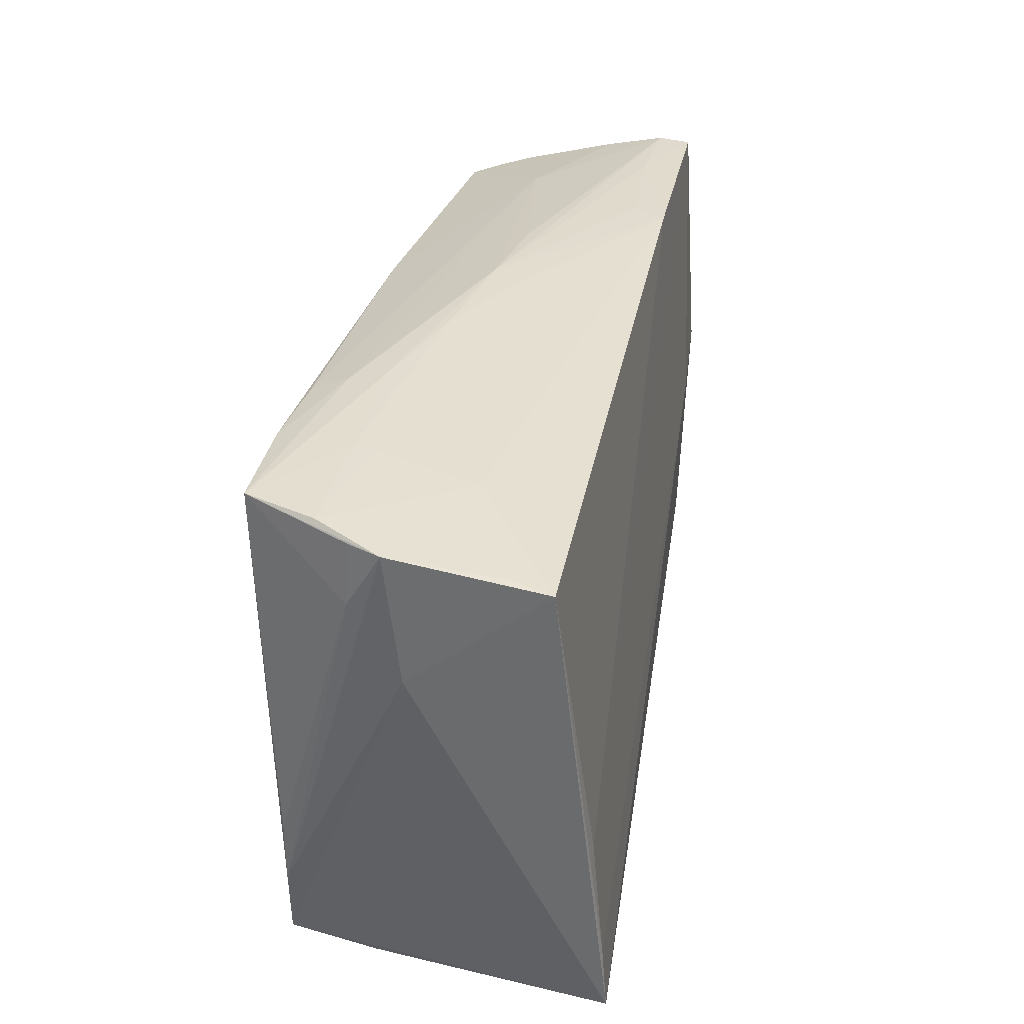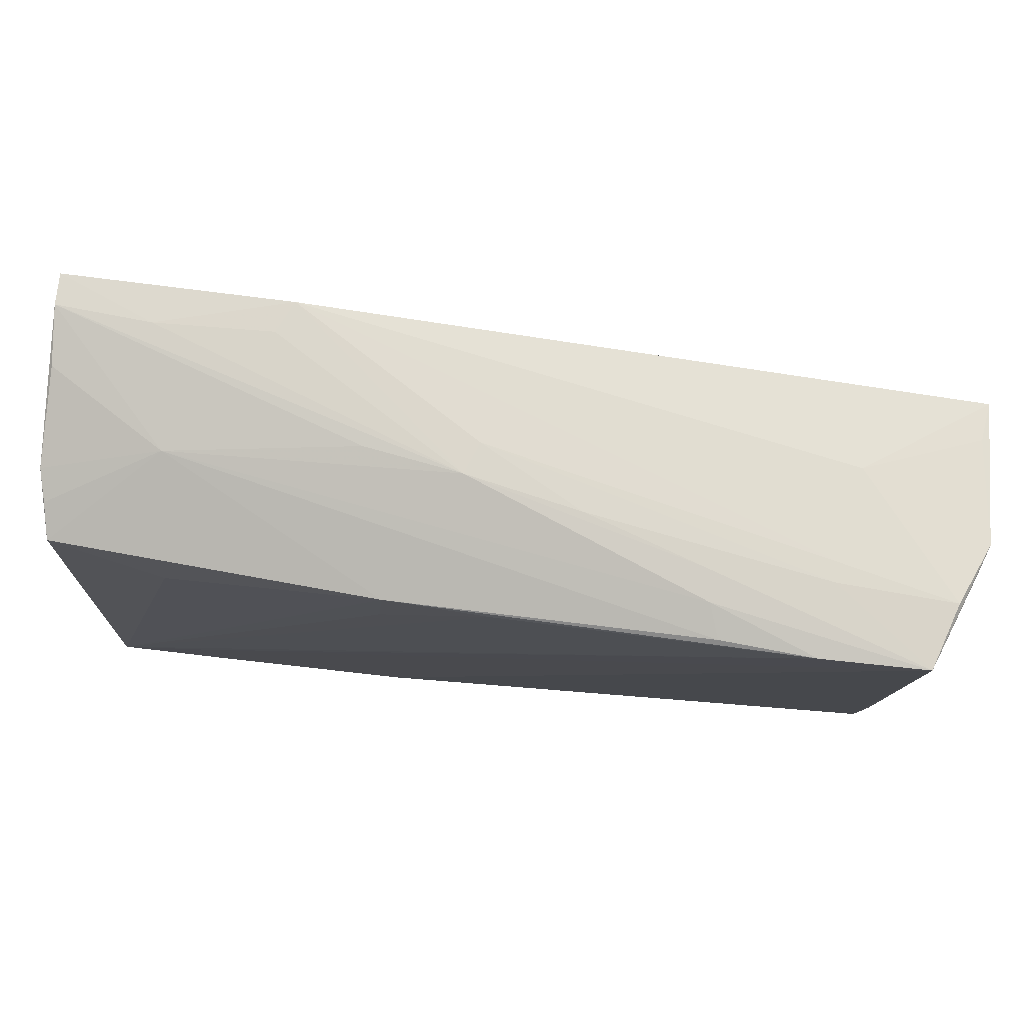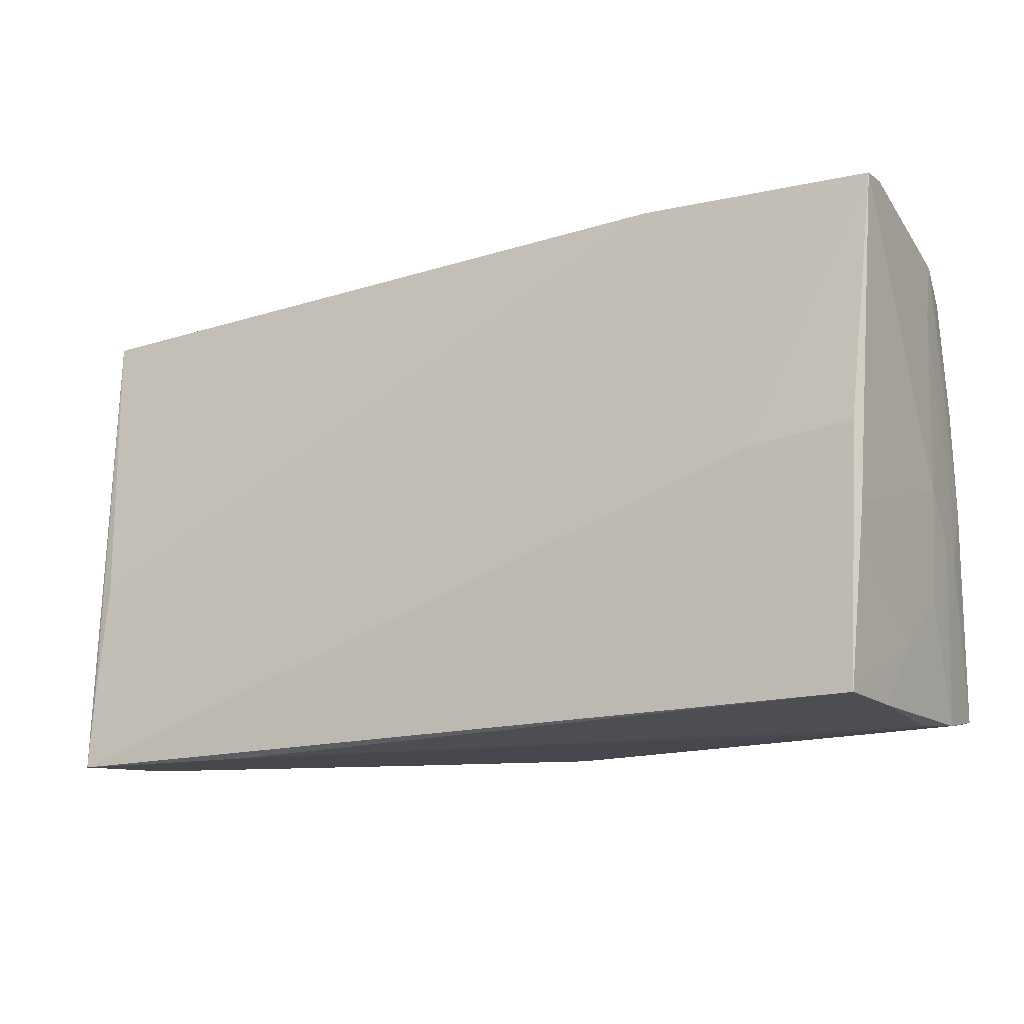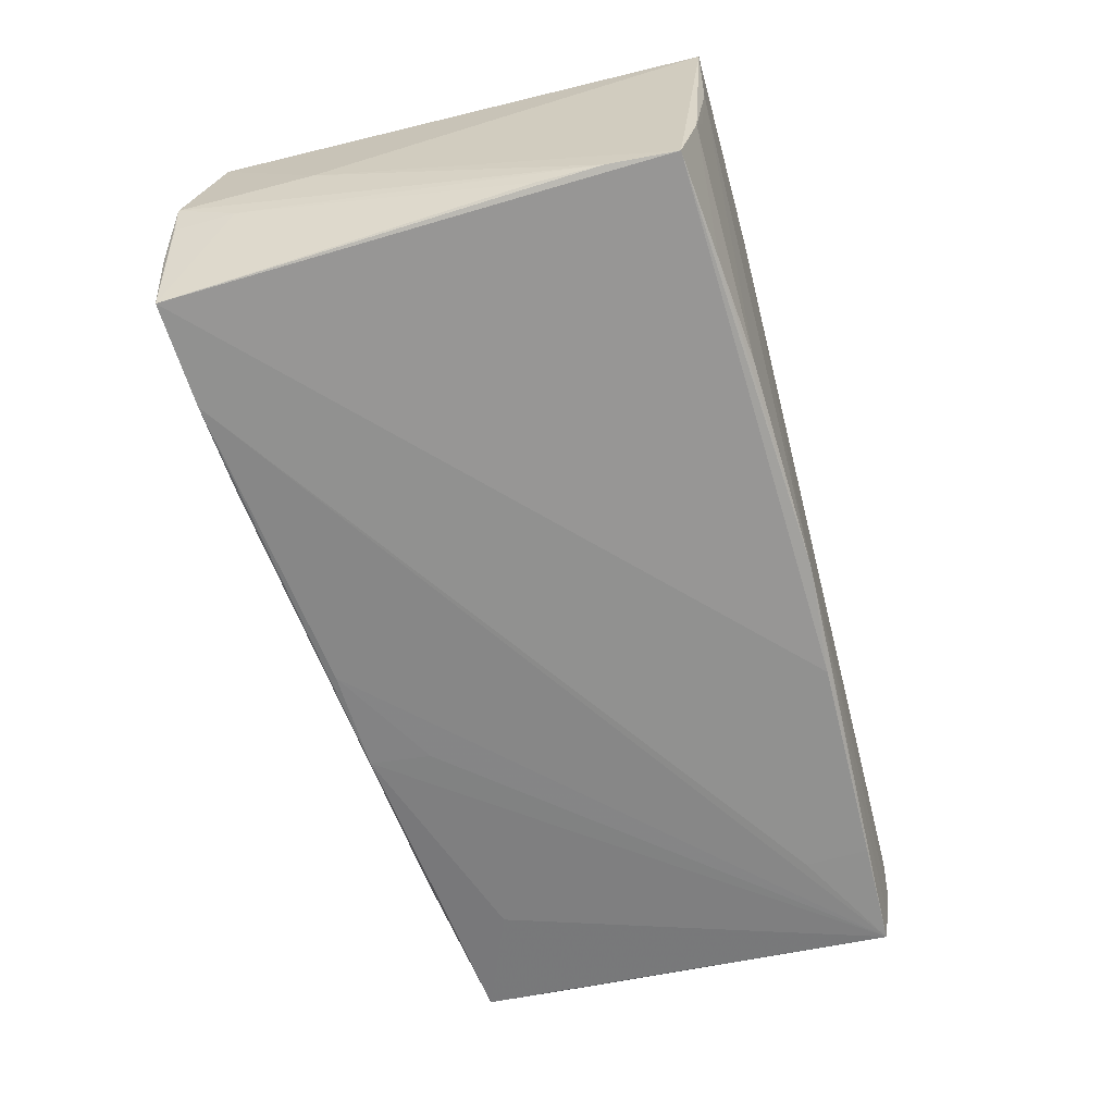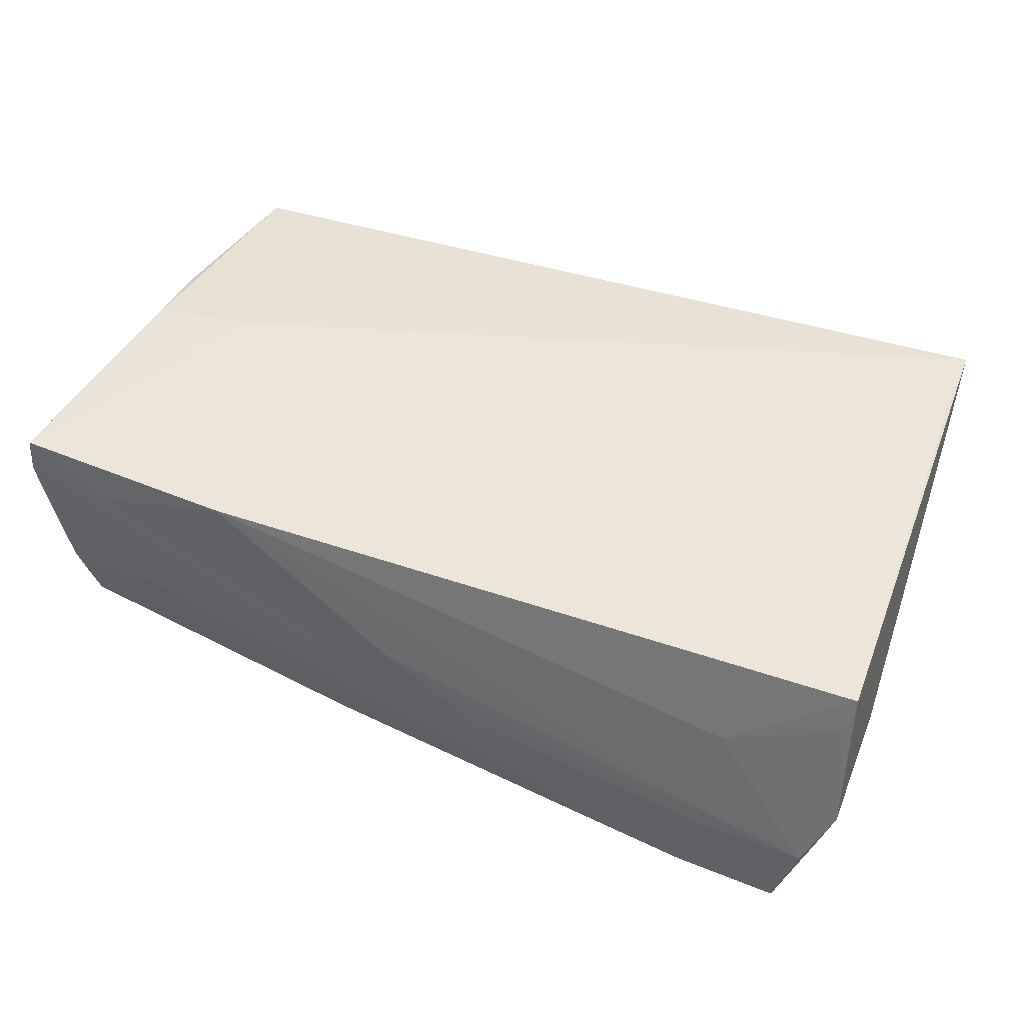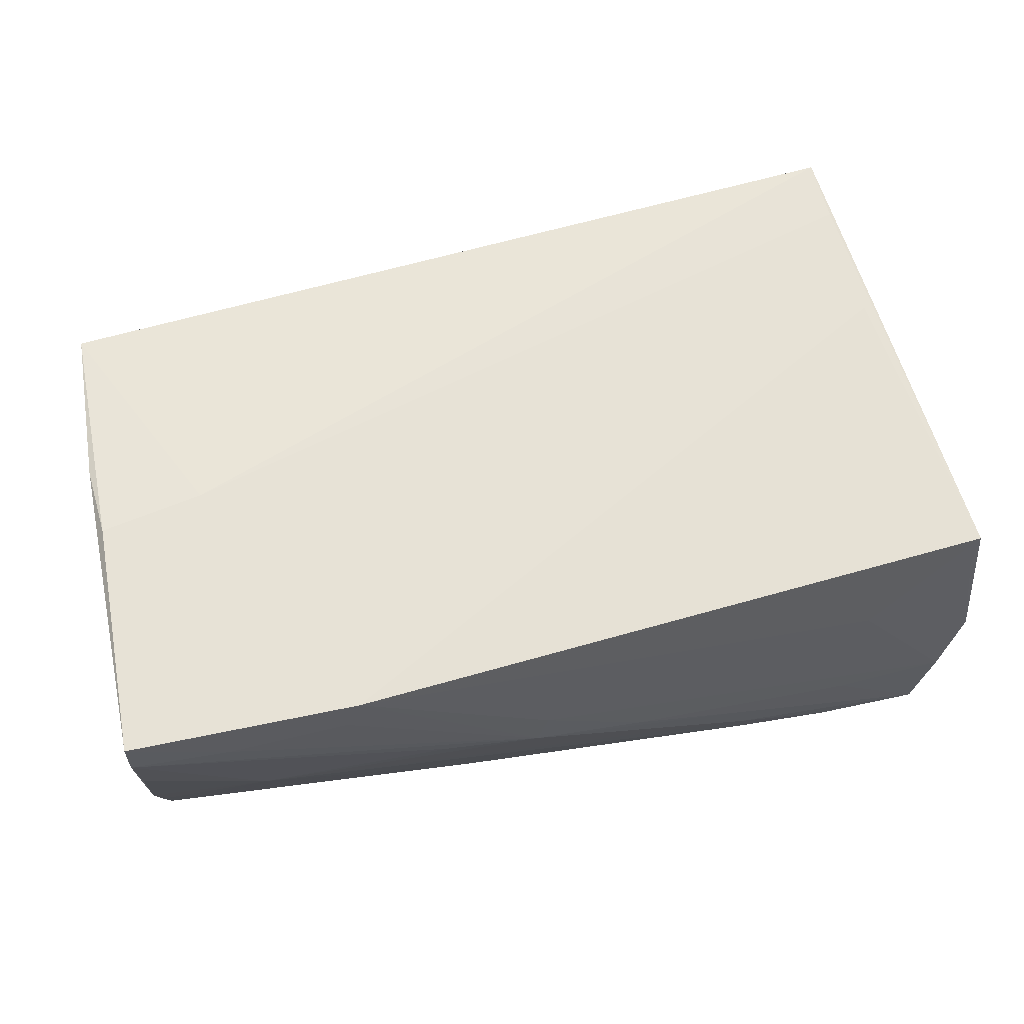
<metadata>
{"format":"obj","ext":"obj","renderer":"f3d","projection":"perspective","resolution":1024,"background":"white","views":[{"elev":33.4,"azim":-80.7,"up":"+Y"},{"elev":78.1,"azim":-173.7,"up":"+Y"},{"elev":-14.1,"azim":28.9,"up":"+Y"},{"elev":-65.9,"azim":-74.9,"up":"+Z"},{"elev":42.4,"azim":-156.5,"up":"+Z"},{"elev":59.3,"azim":164.9,"up":"+Z"}]}
</metadata>
<code>
v -0.05385 0.02739 0.01345
v -0.03722 0.03234 -0.01015
v 0.0003712 0.02784 -0.01746
v 0.05343 0.02885 0.00577
v 0.05172 -0.01483 0.01436
v 0.02825 0.03094 0.012
v -0.03744 0.03207 -0.007793
v -0.04816 -0.02881 -0.002282
v 0.0508 -0.0286 0.008881
v 0.05369 -0.002611 -0.002435
v 0.05166 -0.02789 -0.01501
v 0.05168 0.0009367 0.0187
v 0.004949 0.03237 -0.002418
v 0.05356 0.003869 -0.006486
v 0.0501 -0.02835 0.01789
v 0.04241 0.03058 0.01167
v 0.05286 -0.01516 -0.003246
v -0.05007 -0.01769 -0.01708
v -0.02255 0.03252 -0.009971
v -0.03606 0.03199 -0.01873
v 0.05248 0.01728 -0.01339
v 0.03903 0.01835 -0.01558
v 0.01329 0.02015 -0.01736
v 0.05205 -0.02862 -0.01029
v 0.01657 0.03168 -0.0003641
v 0.0538 0.0193 -0.003408
v 0.05176 -0.02718 -0.01868
v 0.0533 -0.001809 -0.01048
v 0.03894 -0.01988 -0.01874
v 0.03948 0.02899 -0.002785
v 0.05194 -0.02137 0.004298
v -0.05313 0.02834 0.008856
v -0.04844 0.03252 -0.01874
v 0.05391 0.03002 0.01274
v -0.05013 -0.01024 -0.01705
v 0.0006101 -0.02883 -0.01788
v 0.05279 0.02505 -0.009389
v -0.05116 -0.02257 0.01895
v 0.03888 -0.02932 -0.004579
v -0.04912 -0.02992 0.007306
v 0.05396 0.02962 0.01662
v -0.05126 -0.03056 0.01956
v 0.05207 0.02379 -0.01353
v 0.003457 0.03203 0.001411
v -0.008764 0.03248 -0.005304
v 0.02641 0.03064 0.01586
v -0.04942 -0.02812 -0.007453
v -0.05066 -0.007447 0.01756
v -0.02499 0.03137 -0.01778
v -0.02367 0.03227 -0.01386
v 0.05027 -0.02913 -0.005336
v 0.05361 0.02592 -0.005649
v 0.05203 -0.008029 0.01808
v 0.05276 0.009665 -0.01398
v -0.05325 0.02356 -0.007615
v 0.05298 -0.002589 -0.01437
v -0.02446 -0.02807 -0.01673
v -0.028 -0.03067 0.01833
v 0.05322 -0.009066 -0.011
v 0.03886 -0.02741 -0.01874
v -0.05306 0.03079 -0.007195
v 0.01269 0.0275 -0.0168
v -0.05103 0.03205 -0.01095
v -0.03675 -0.02698 -0.01699
v -0.03955 0.03022 0.003606
v 0.01385 -0.02782 -0.01874
v 0.05341 -0.008001 -0.00749
v 0.03922 -0.0007198 0.01906
v -0.04944 -0.02582 -0.01711
v -0.05389 0.0149 -0.002009
v -0.05434 0.0305 -0.003682
f 70 69 42
f 70 1 71
f 42 1 70
f 42 15 68
f 10 26 41
f 18 70 71
f 69 70 18
f 18 33 69
f 42 69 47
f 58 15 42
f 15 58 51
f 1 46 65
f 48 46 1
f 41 46 48
f 62 30 43
f 41 26 34
f 41 68 12
f 12 68 15
f 55 18 71
f 42 47 40
f 40 58 42
f 36 58 40
f 36 40 57
f 15 51 9
f 9 31 15
f 24 51 36
f 24 9 51
f 31 9 24
f 39 58 36
f 36 51 39
f 39 51 58
f 71 1 32
f 1 65 32
f 7 65 46
f 38 1 42
f 38 48 1
f 42 68 38
f 38 68 41
f 41 48 38
f 22 43 27
f 27 62 22
f 22 62 43
f 69 33 66
f 66 36 69
f 30 34 4
f 46 6 13
f 30 4 52
f 52 34 26
f 52 4 34
f 27 56 59
f 59 24 27
f 41 12 53
f 53 12 15
f 53 10 41
f 71 33 61
f 61 55 71
f 33 55 61
f 33 18 35
f 35 55 33
f 18 55 35
f 64 47 69
f 64 57 47
f 69 36 64
f 36 57 64
f 8 40 47
f 47 57 8
f 8 57 40
f 11 36 27
f 27 24 11
f 11 24 36
f 31 24 17
f 10 53 17
f 17 53 31
f 65 7 63
f 71 32 63
f 63 32 65
f 63 33 71
f 27 20 3
f 3 20 62
f 30 62 49
f 62 20 49
f 29 20 27
f 33 20 29
f 60 29 27
f 27 36 60
f 36 66 60
f 60 66 33
f 33 29 60
f 16 13 6
f 34 13 16
f 16 6 46
f 16 46 41
f 41 34 16
f 33 63 2
f 2 63 7
f 44 7 46
f 46 13 44
f 44 2 7
f 25 34 30
f 30 13 25
f 25 13 34
f 54 52 56
f 27 43 54
f 54 56 27
f 43 30 37
f 37 52 43
f 30 52 37
f 24 59 67
f 10 17 67
f 67 17 24
f 28 59 56
f 28 52 26
f 56 52 28
f 15 31 5
f 5 53 15
f 31 53 5
f 23 62 27
f 27 3 23
f 23 3 62
f 50 13 30
f 30 49 50
f 50 49 20
f 50 20 33
f 33 2 19
f 19 50 33
f 13 50 19
f 45 44 13
f 2 44 45
f 13 19 45
f 45 19 2
f 43 52 21
f 21 54 43
f 52 54 21
f 14 67 59
f 59 28 14
f 14 28 26
f 26 10 14
f 10 67 14

</code>
